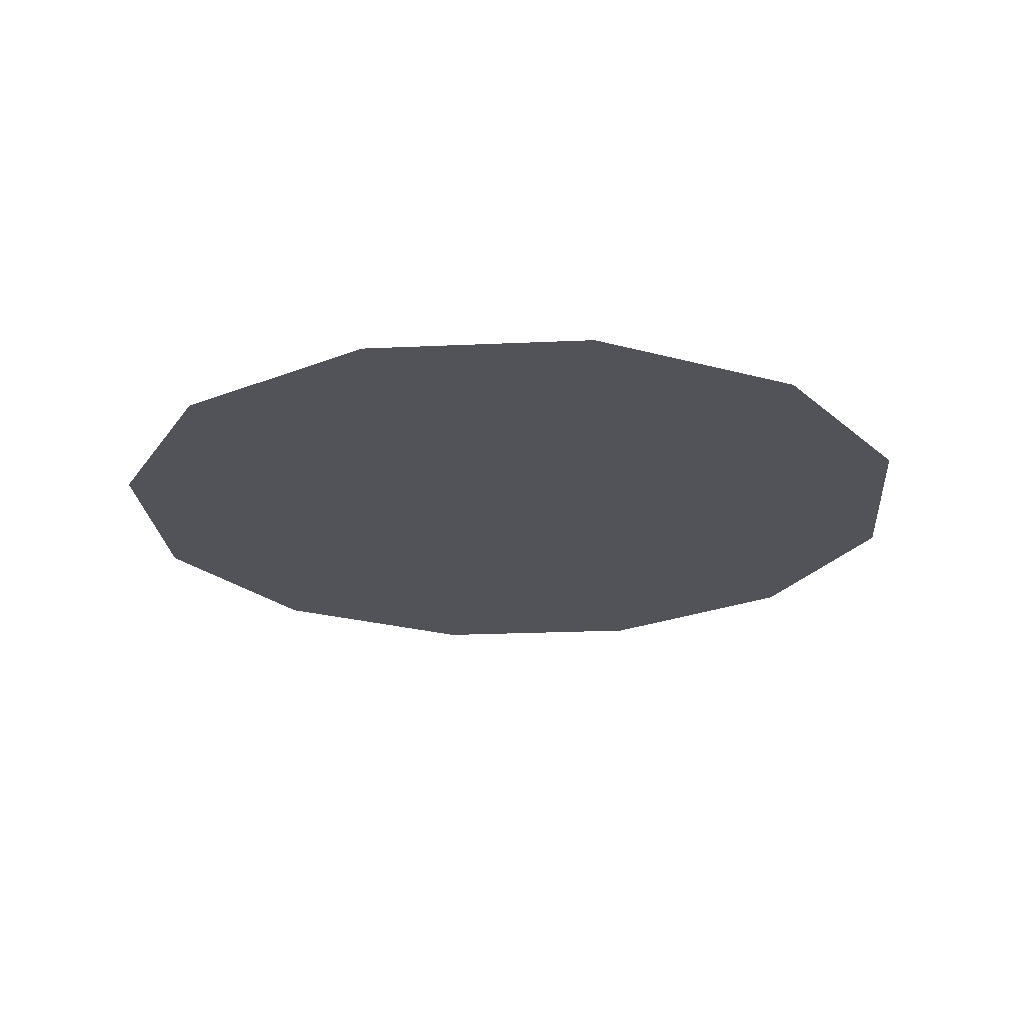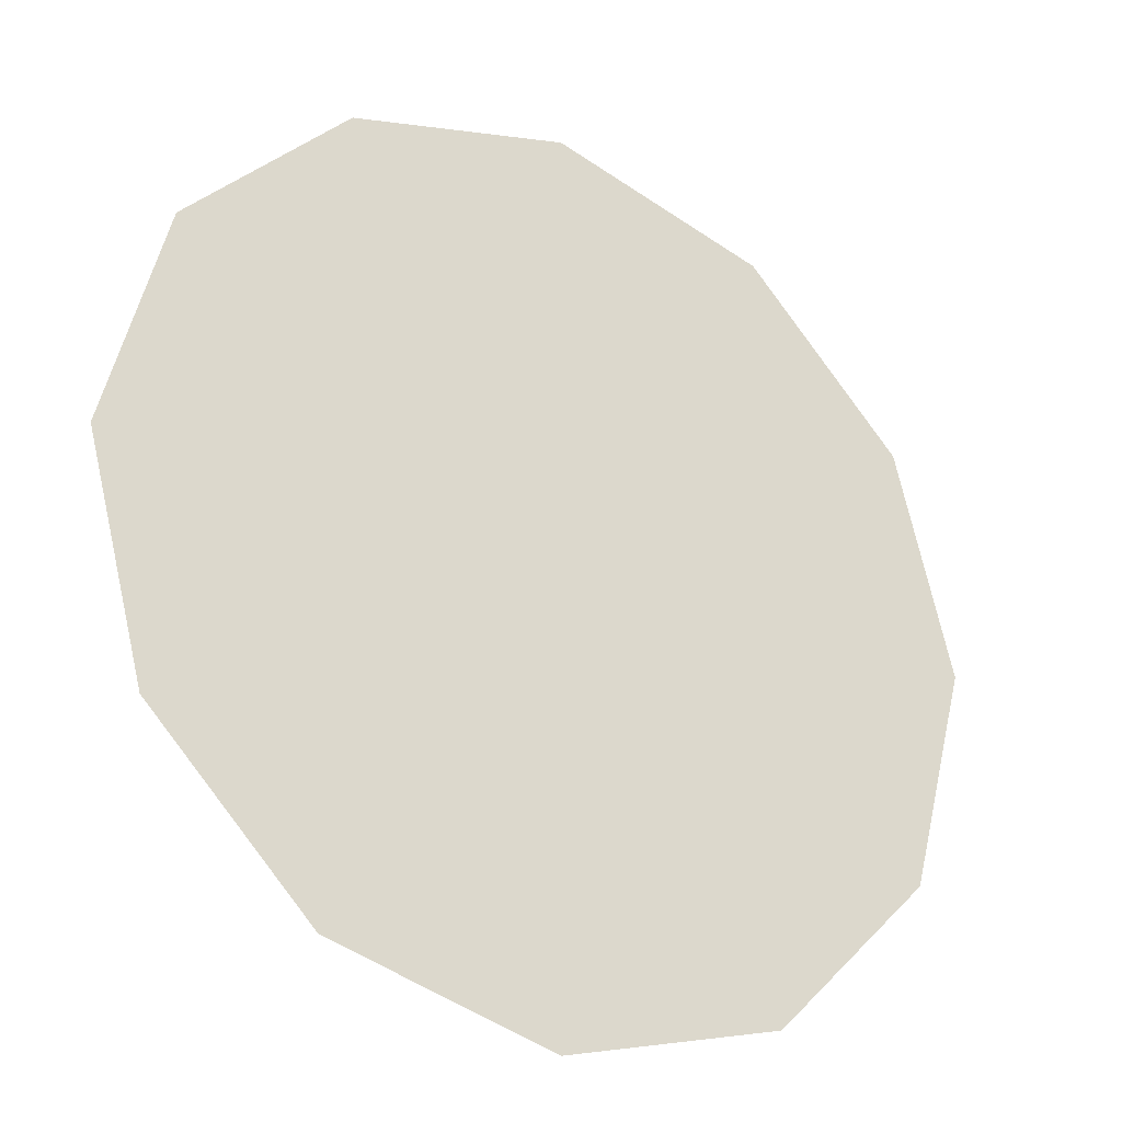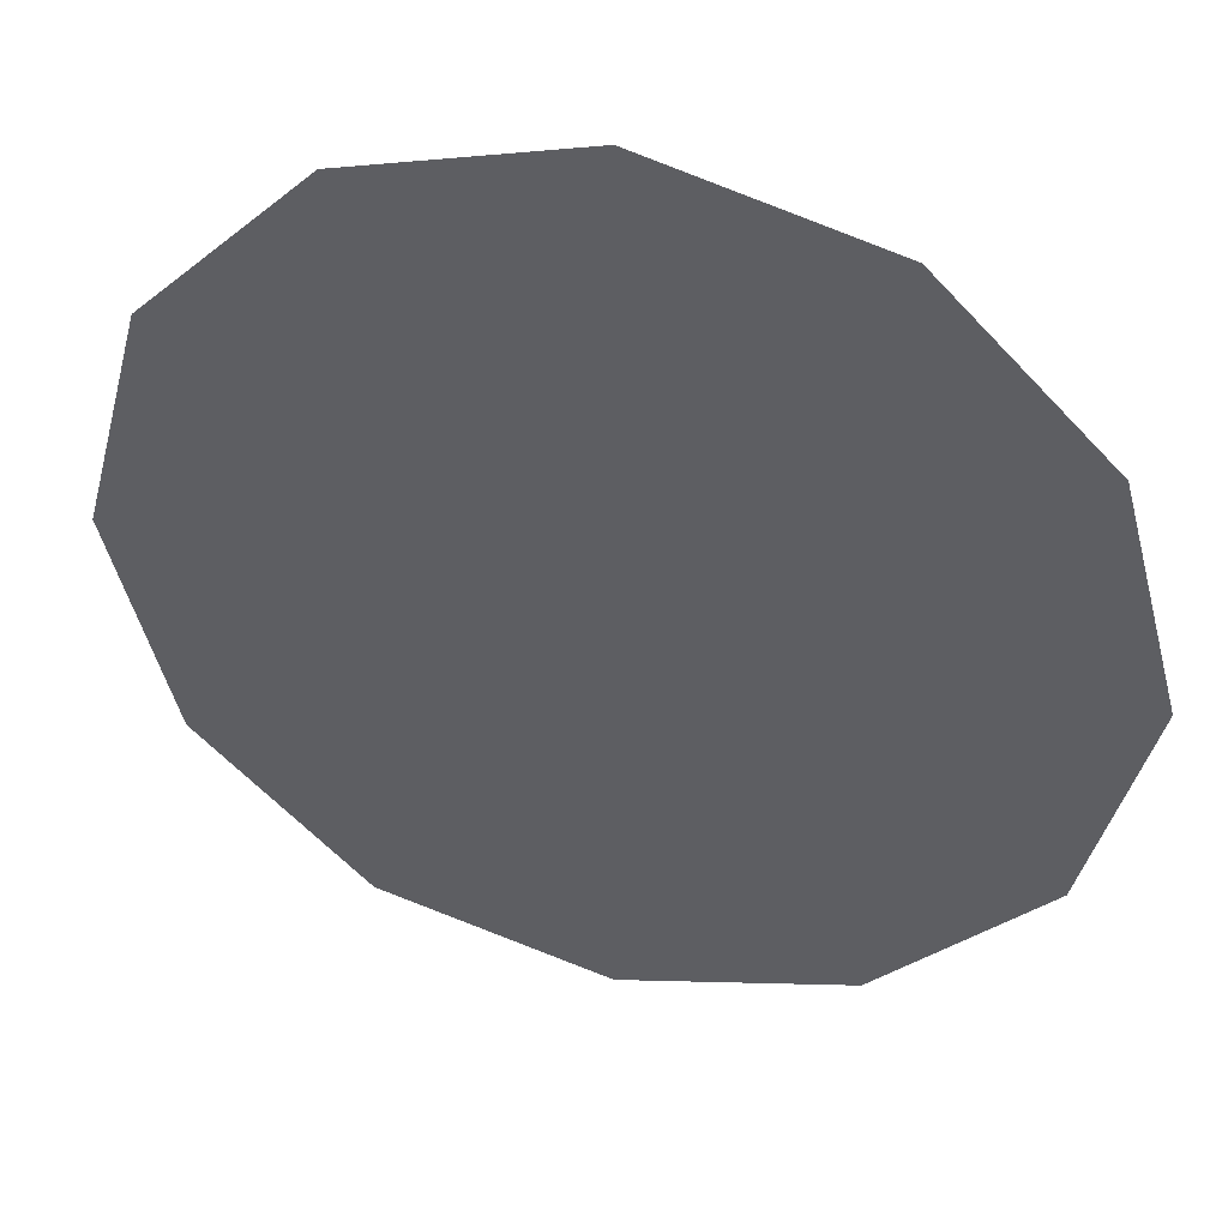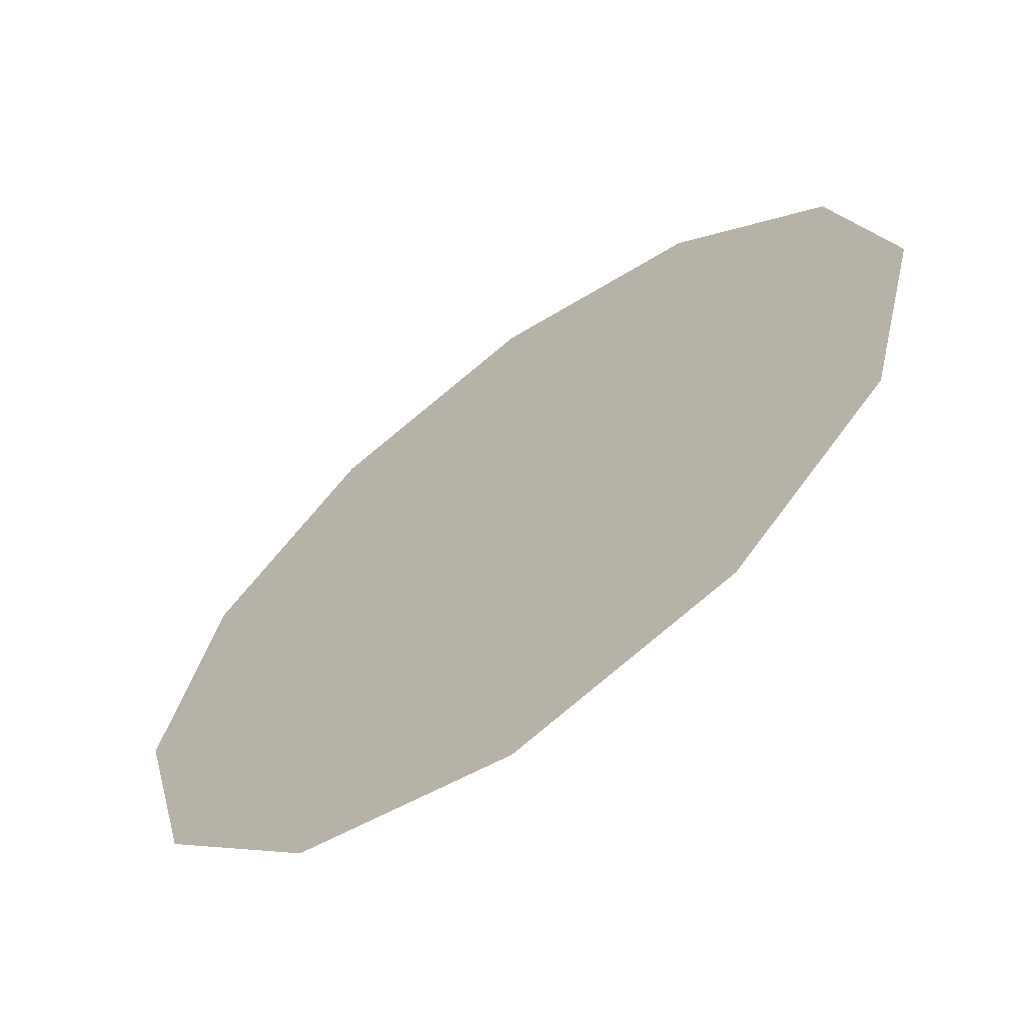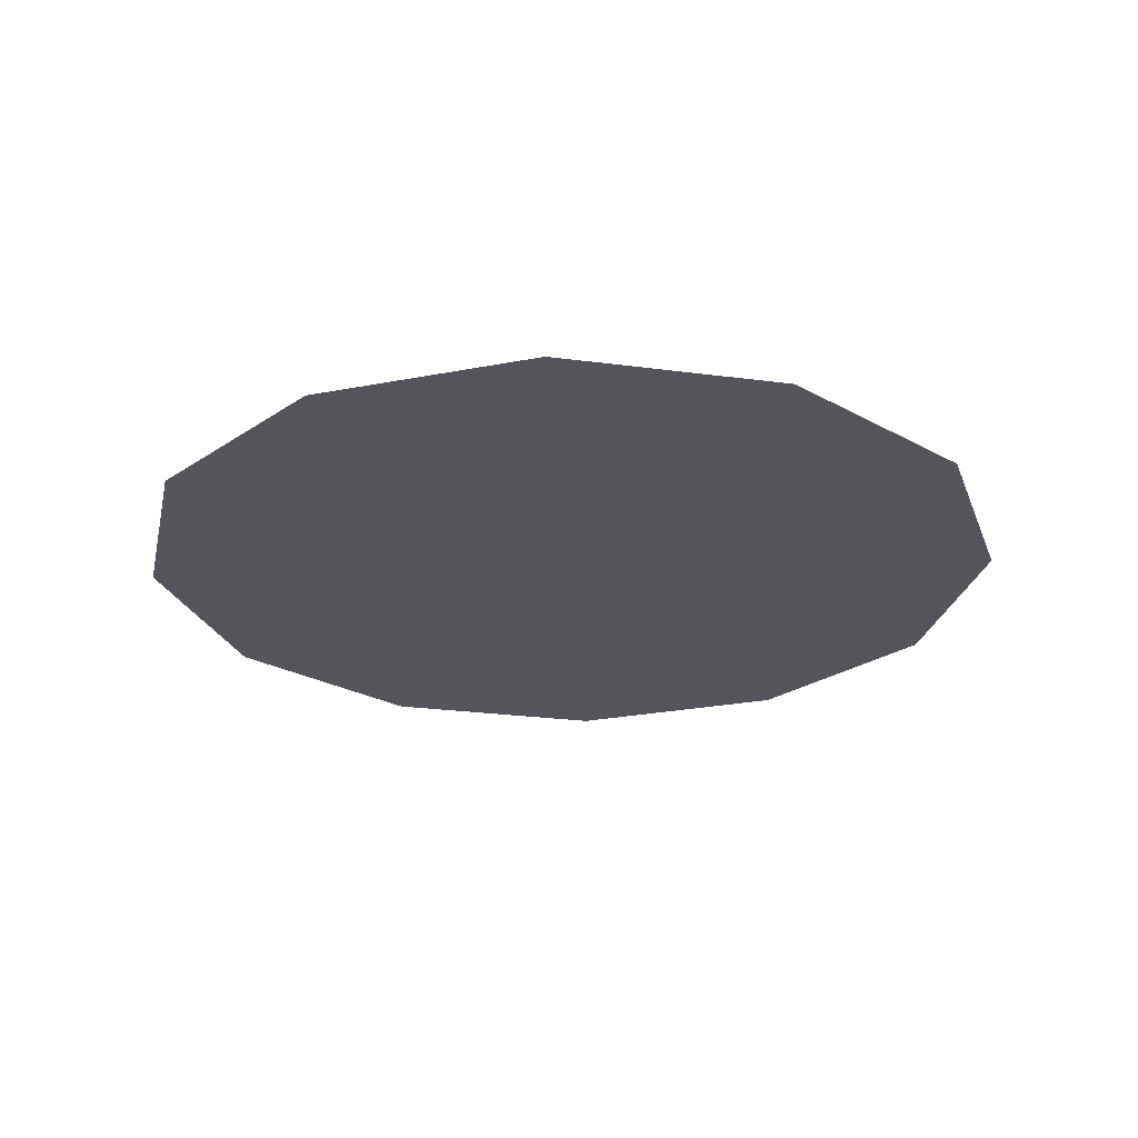
<metadata>
{"format":"obj","ext":"obj","renderer":"f3d","projection":"perspective","resolution":1024,"background":"white","views":[{"elev":-22.7,"azim":19.5,"up":"+Z"},{"elev":-27.3,"azim":147.2,"up":"+Y"},{"elev":42.6,"azim":15.0,"up":"+Y"},{"elev":-64.2,"azim":36.7,"up":"+Y"},{"elev":-25.0,"azim":32.7,"up":"+Z"}]}
</metadata>
<code>
v 0.5 0.866 0     #  1 o'clock
v 0.866 0.5 0     #  2 o'clock
v 1 0 0       #  3 o'clock
v 0.866 -0.5 0    #  4 o'clock
v 0.5 -0.866 0    #  5 o'clock
v 0 -1 0      #  6 o'clock
v -0.5 -0.866 0   #  7 o'clock
v -0.866 -0.5 0   #  8 o'clock
v -1 0 0      #  9 o'clock
v -0.866 0.5 0    # 10 o'clock
v -0.5 0.866 0    # 11 o'clock
v 0 1 0       # 12 o'clock
v 0 0 0       # center clock
g triangles
f 13 1 2
f 13 2 3
f 13 3 4
f 13 4 5
f 13 5 6
f 13 6 7
f 13 7 8
f 13 8 9
f 13 9 10
f 13 10 11
f 13 11 12
f 13 12 1

</code>
